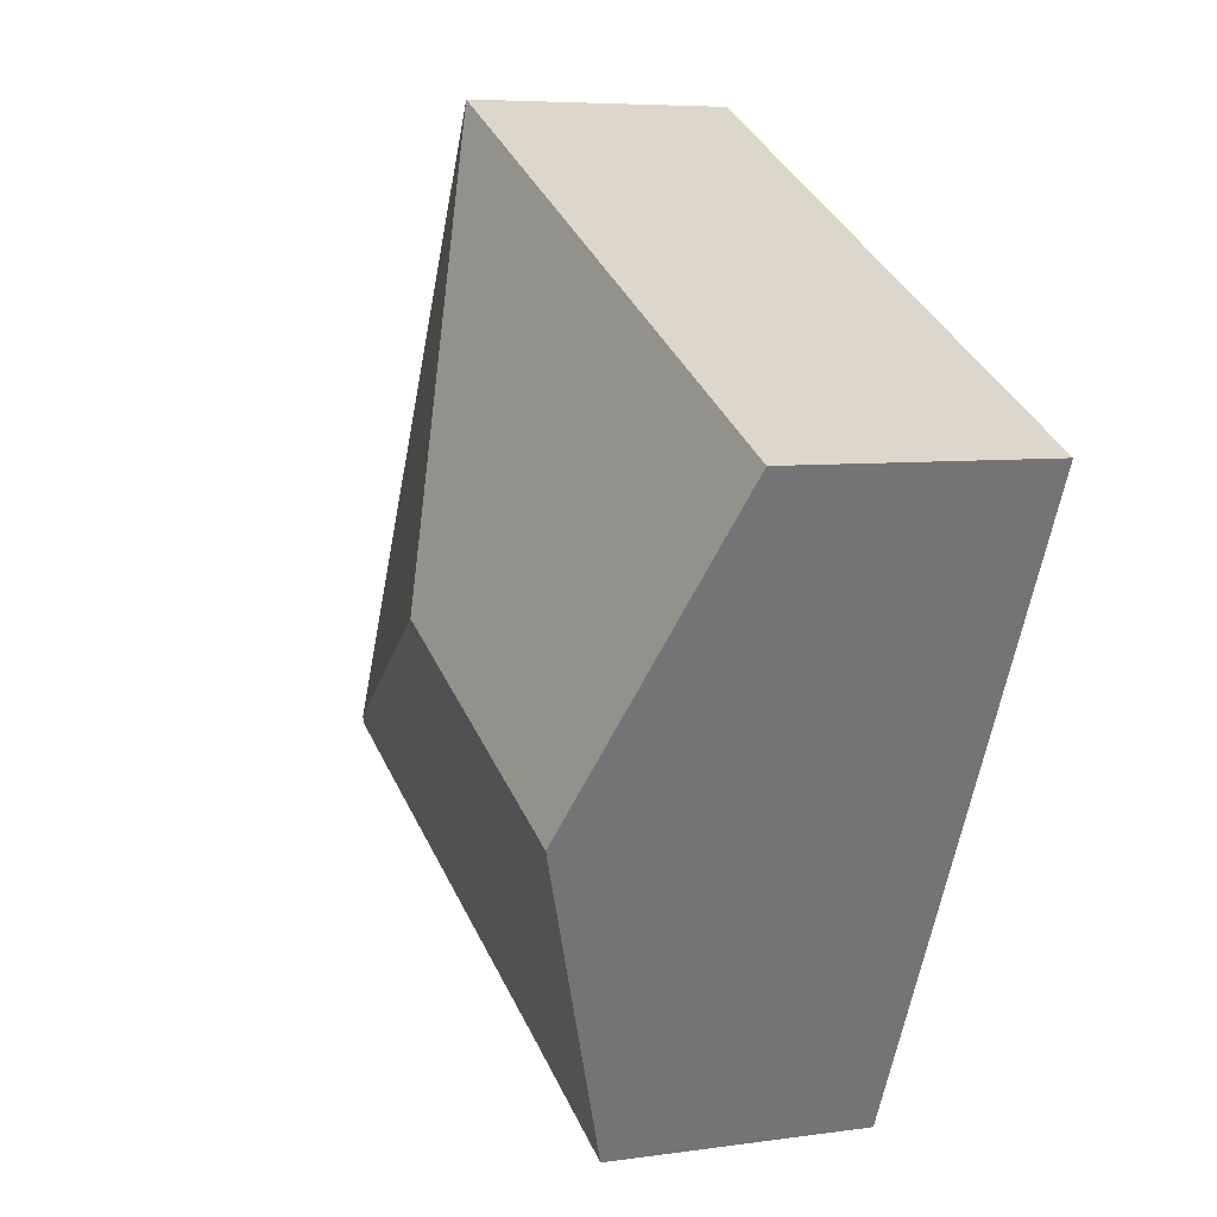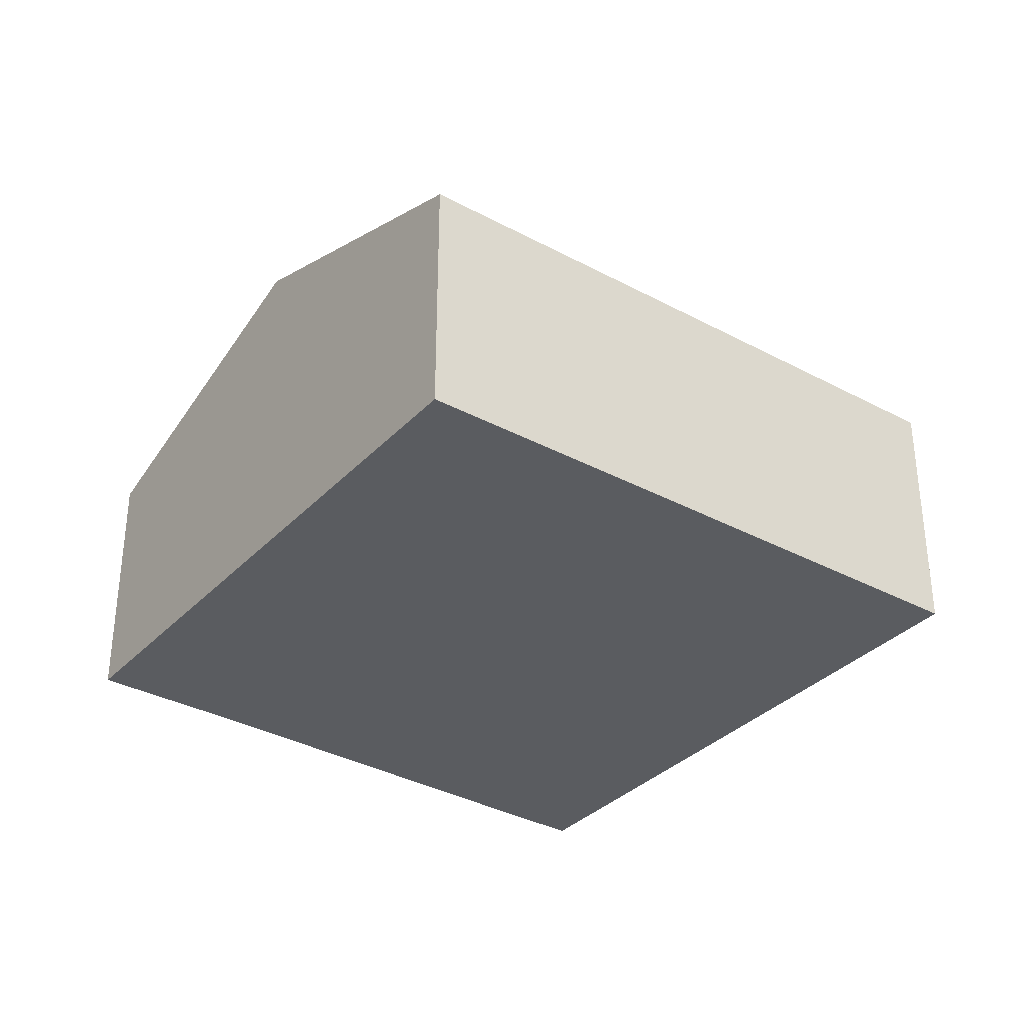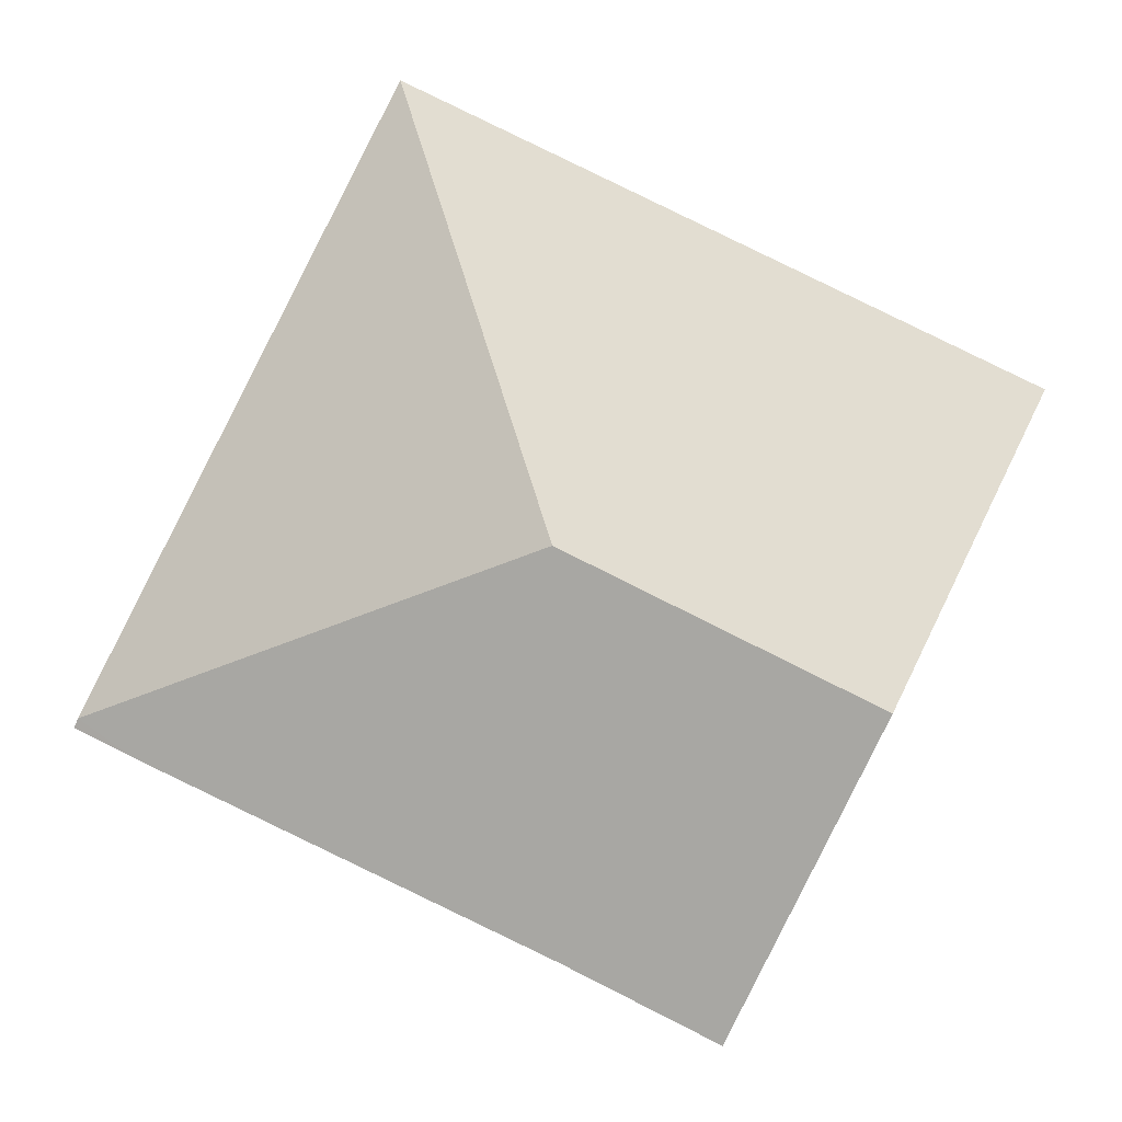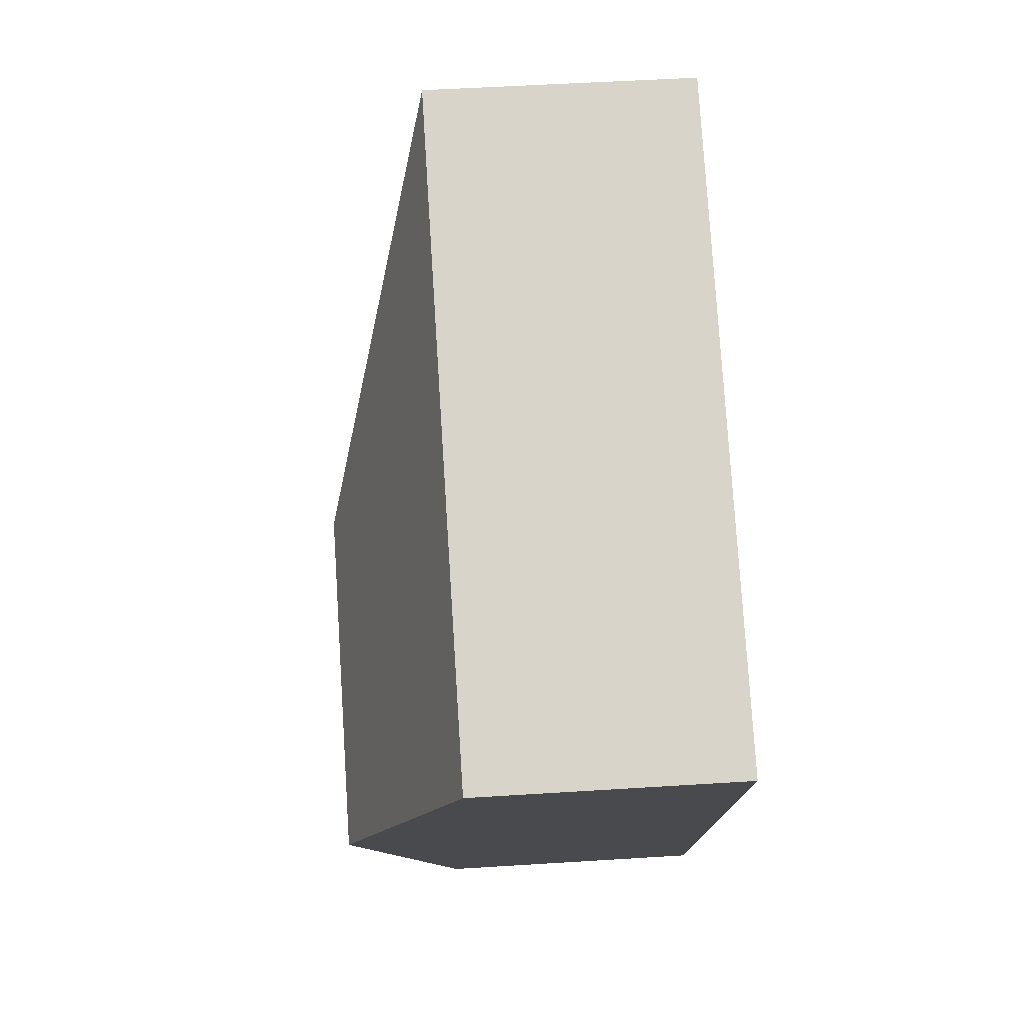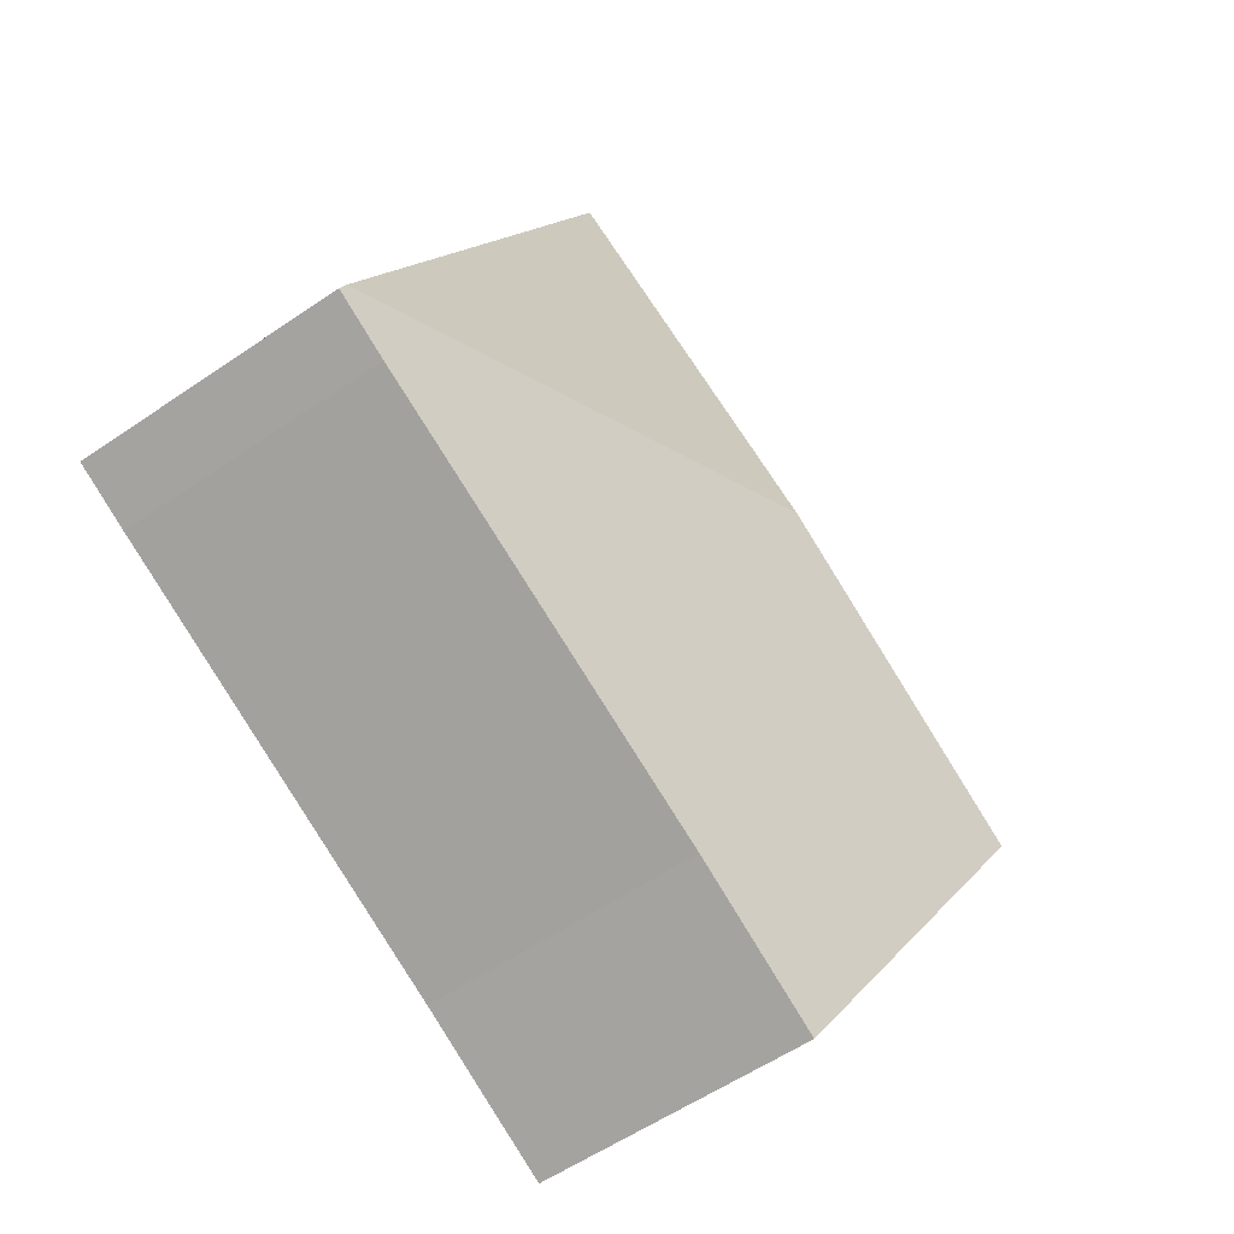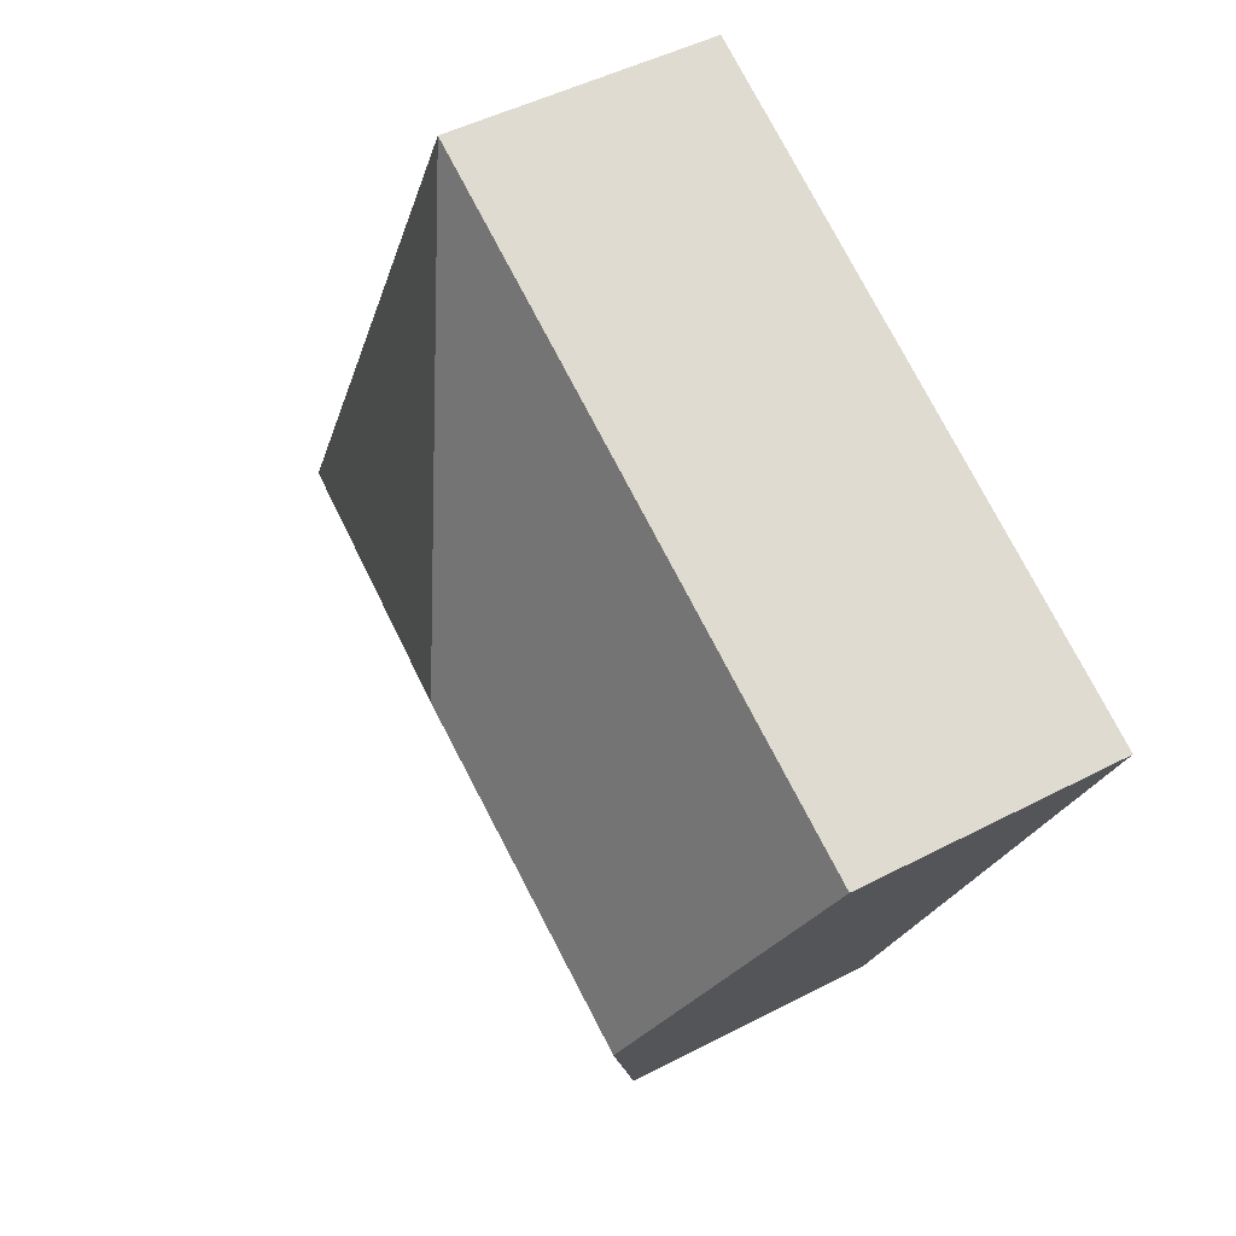
<metadata>
{"format":"obj","ext":"obj","renderer":"f3d","projection":"perspective","resolution":1024,"background":"white","views":[{"elev":6.1,"azim":-113.9,"up":"+Z"},{"elev":-33.9,"azim":-62.6,"up":"+Y"},{"elev":-4.3,"azim":-176.7,"up":"+Z"},{"elev":50.0,"azim":-94.0,"up":"+Z"},{"elev":-55.5,"azim":126.0,"up":"+Z"},{"elev":46.0,"azim":-121.1,"up":"+Z"}]}
</metadata>
<code>
v  7.834 2.387 -3.136
v  8.318 2.417 -2.796
v  8.358 2.387 -2.875
v  4.151 3.45 -1.402
v  4.151 2.417 -4.874
v  1.386 3.45 -2.781
v  2.773 2.416 -5.562
v  0 2.417 1.48e-16
v  5.545 2.417 2.765
v  2.773 3.406e-16 -5.562
v  1.386 1.703e-16 -2.781
v  0 0 0
v  5.545 -1.693e-16 2.765
v  8.318 1.712e-16 -2.796
v  8.358 1.76e-16 -2.875
v  4.151 2.984e-16 -4.874
v  7.834 1.92e-16 -3.136
g defaultobject
f 1 2 3
f 2 1 4
f 4 1 5
f 4 5 6
f 6 5 7
f 8 4 6
f 4 8 9
f 4 9 2
f 10 6 7
f 6 10 11
f 6 11 8
f 8 11 12
f 12 9 8
f 9 12 13
f 13 2 9
f 2 13 14
f 2 14 3
f 3 14 15
f 16 7 5
f 7 16 10
f 15 1 3
f 1 15 17
f 1 16 5
f 16 1 17
f 14 17 15
f 17 14 13
f 17 13 16
f 16 13 12
f 16 12 10
f 10 12 11

</code>
